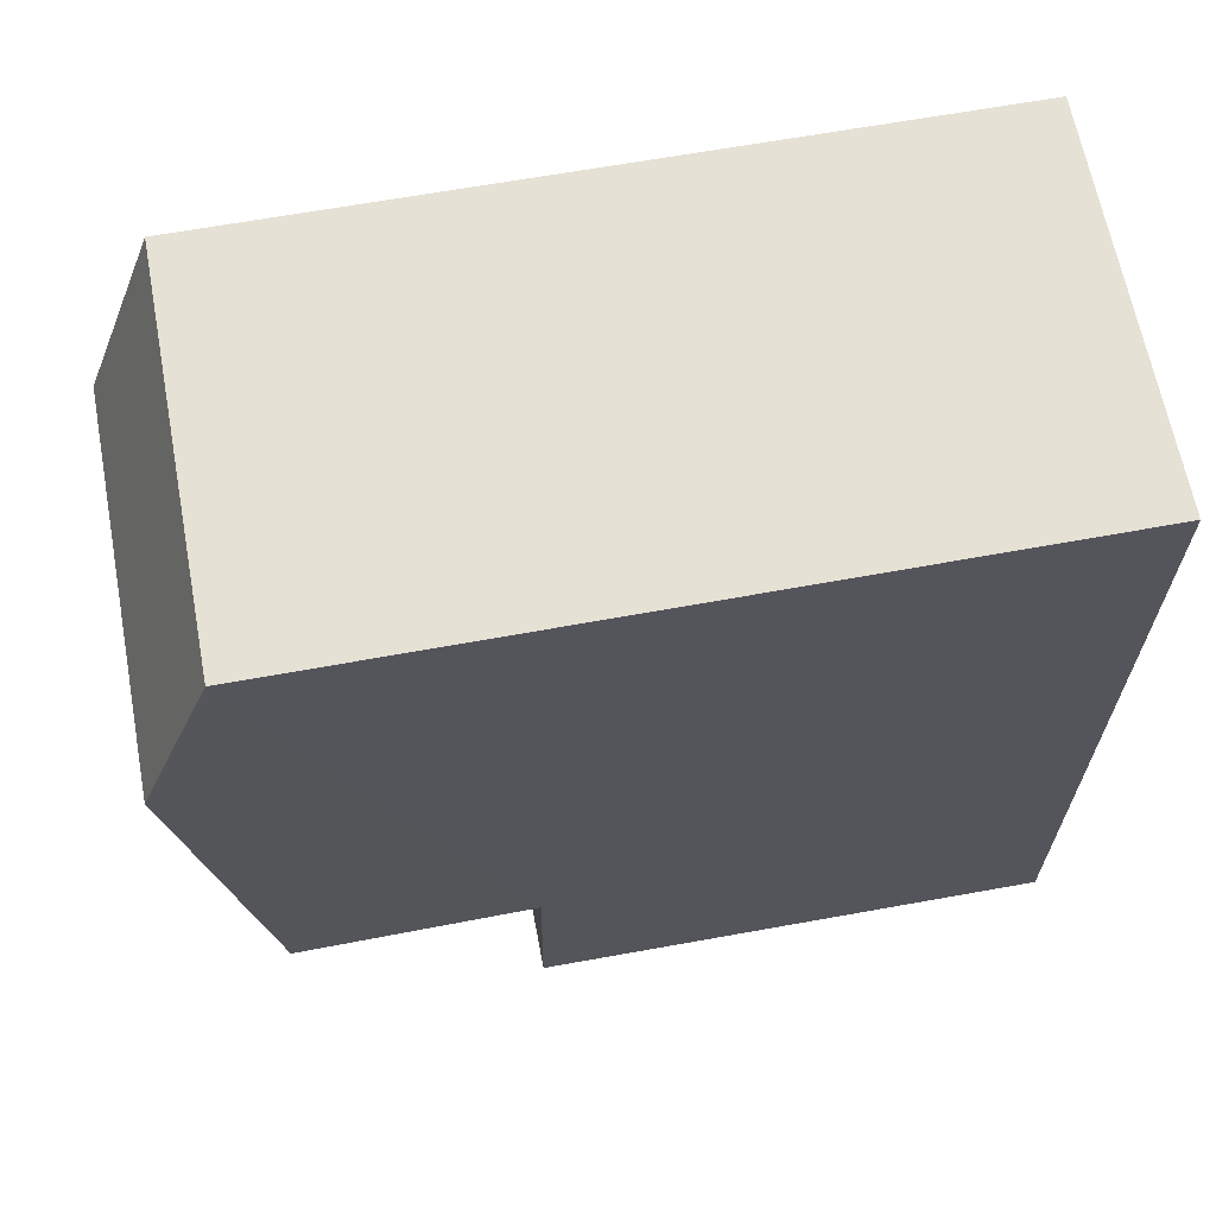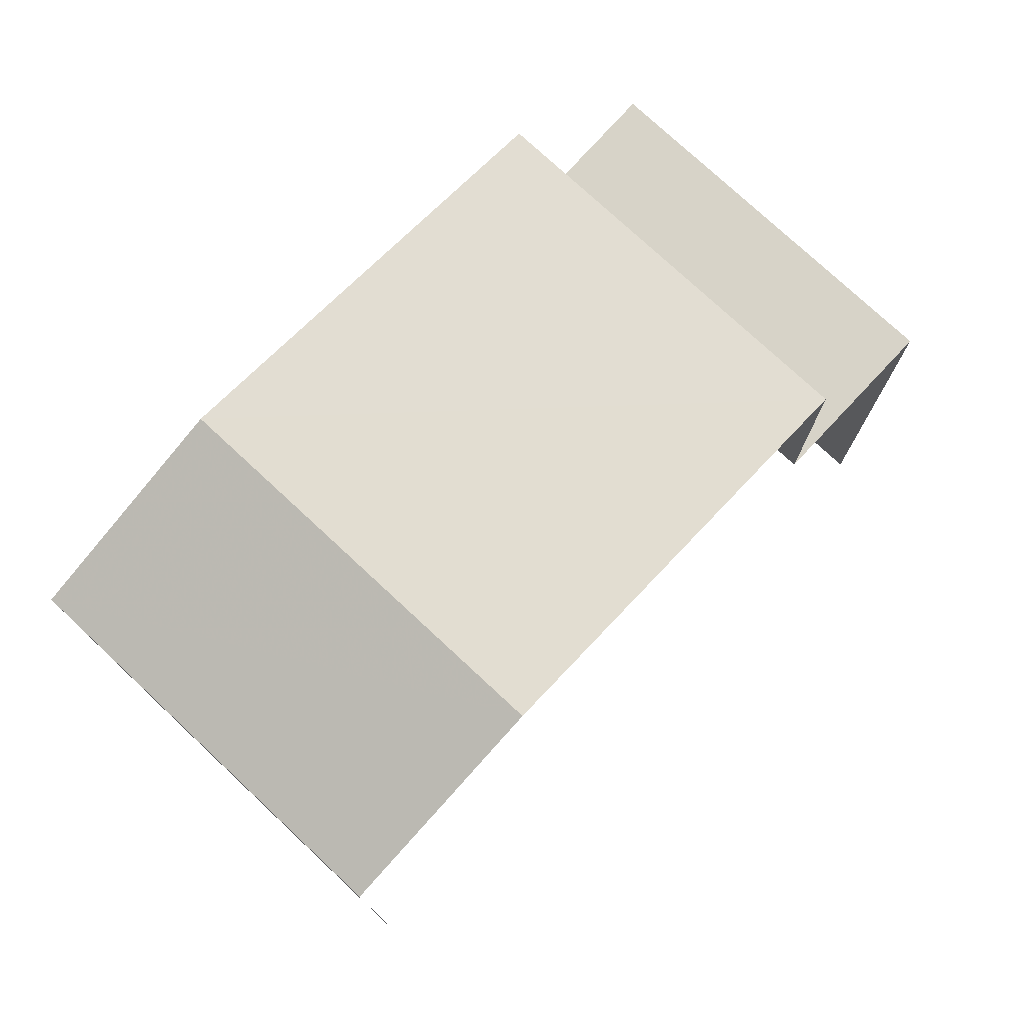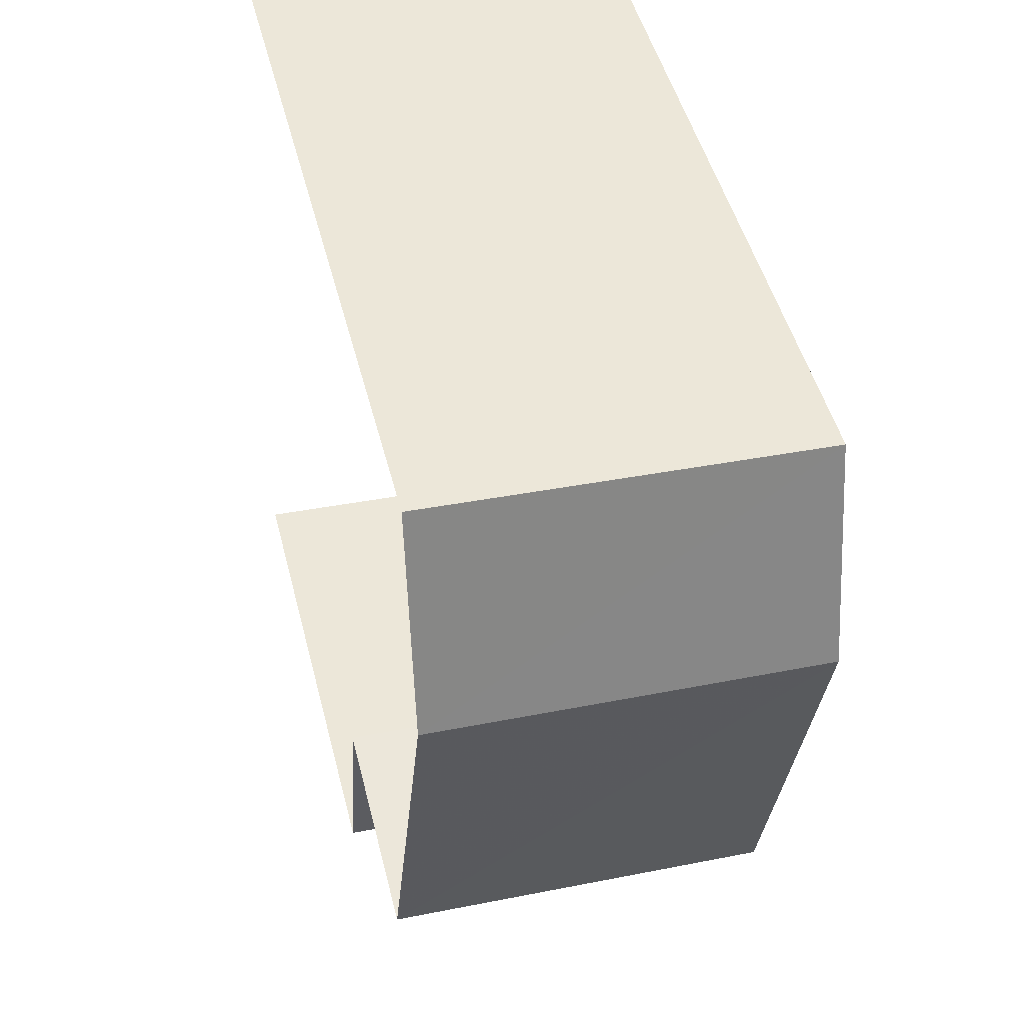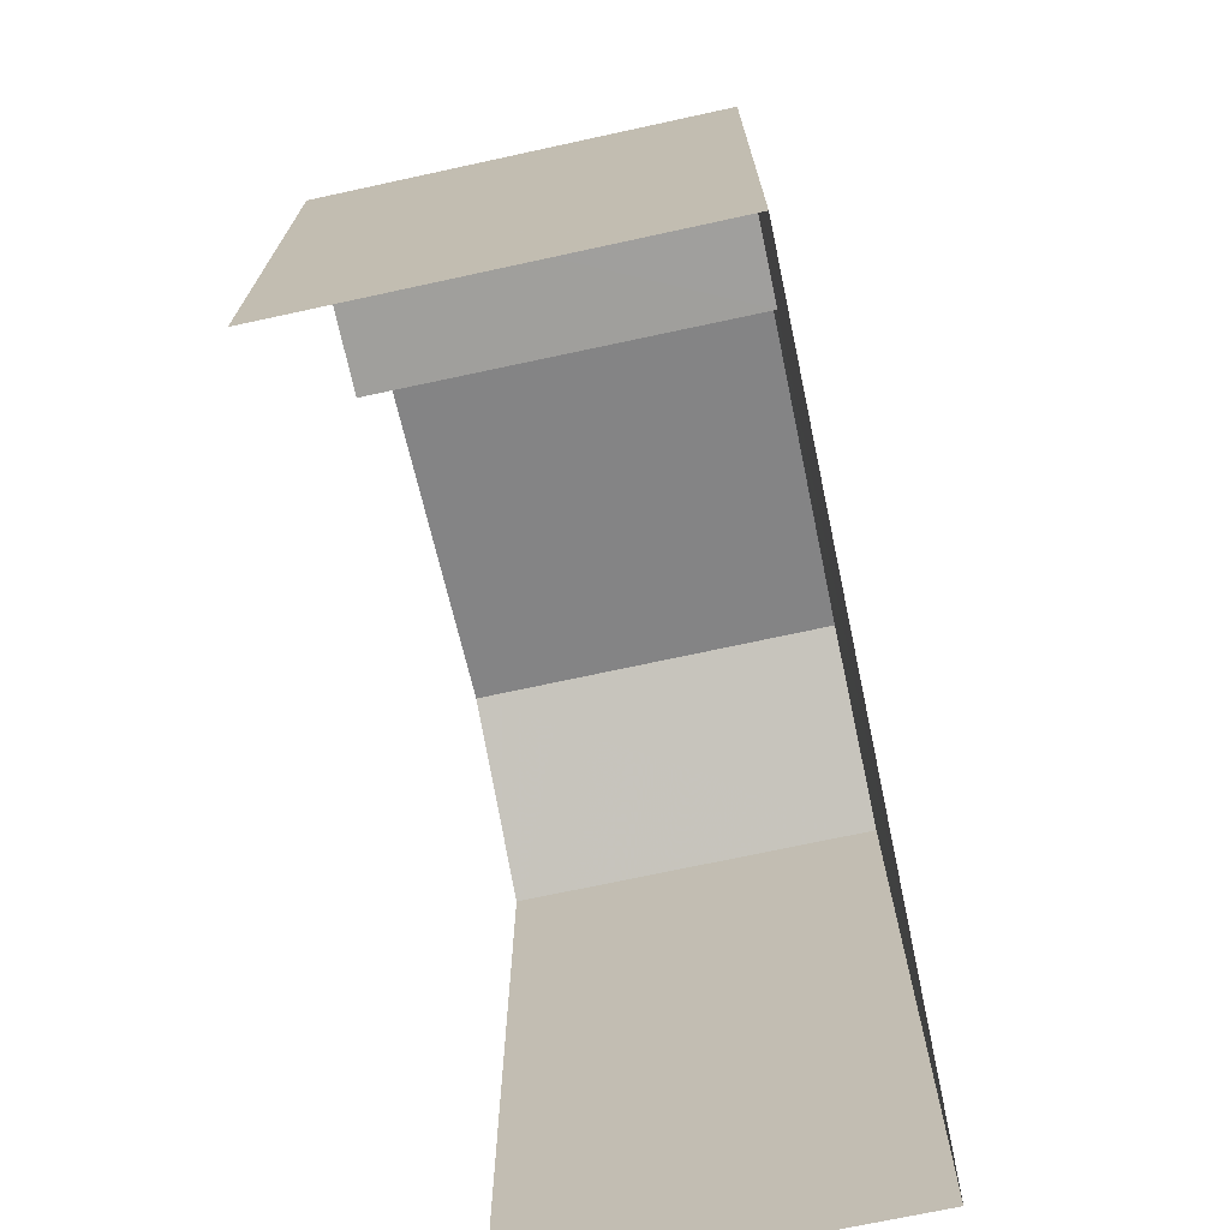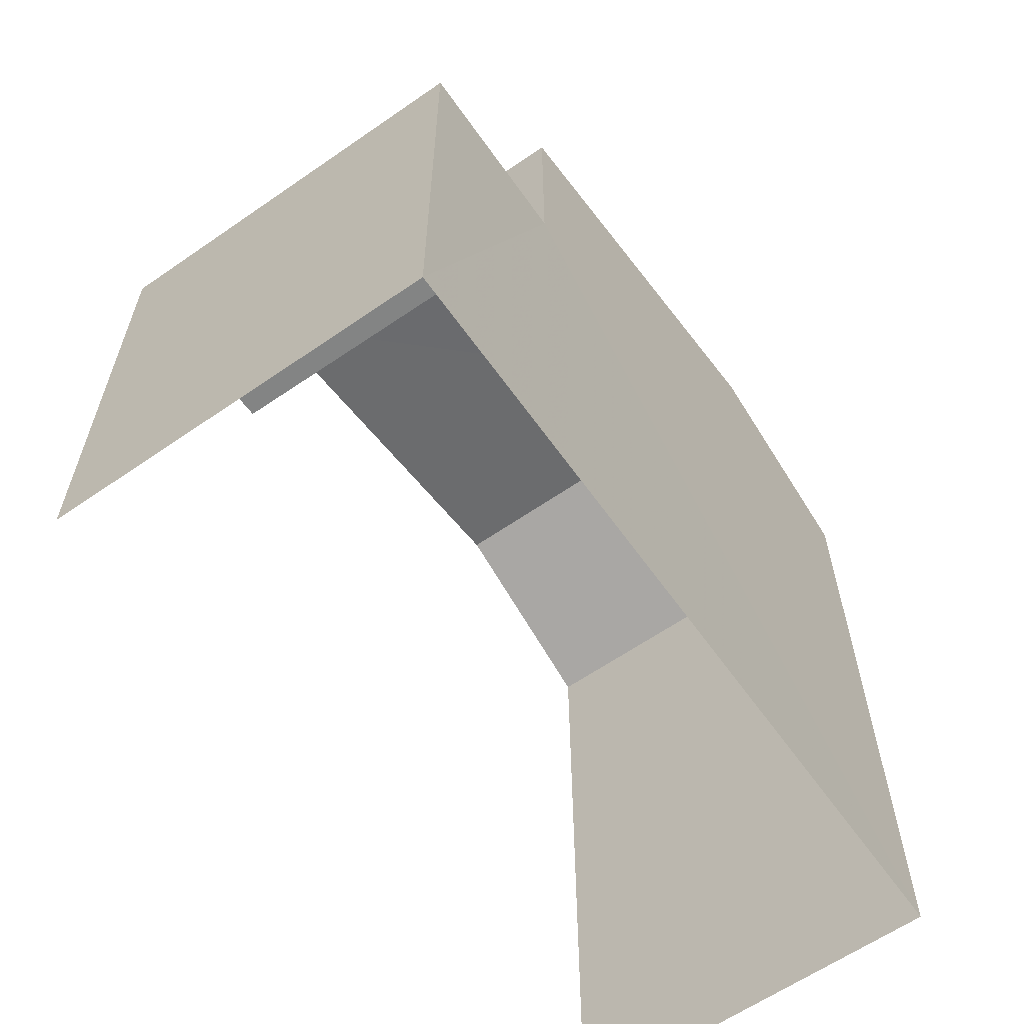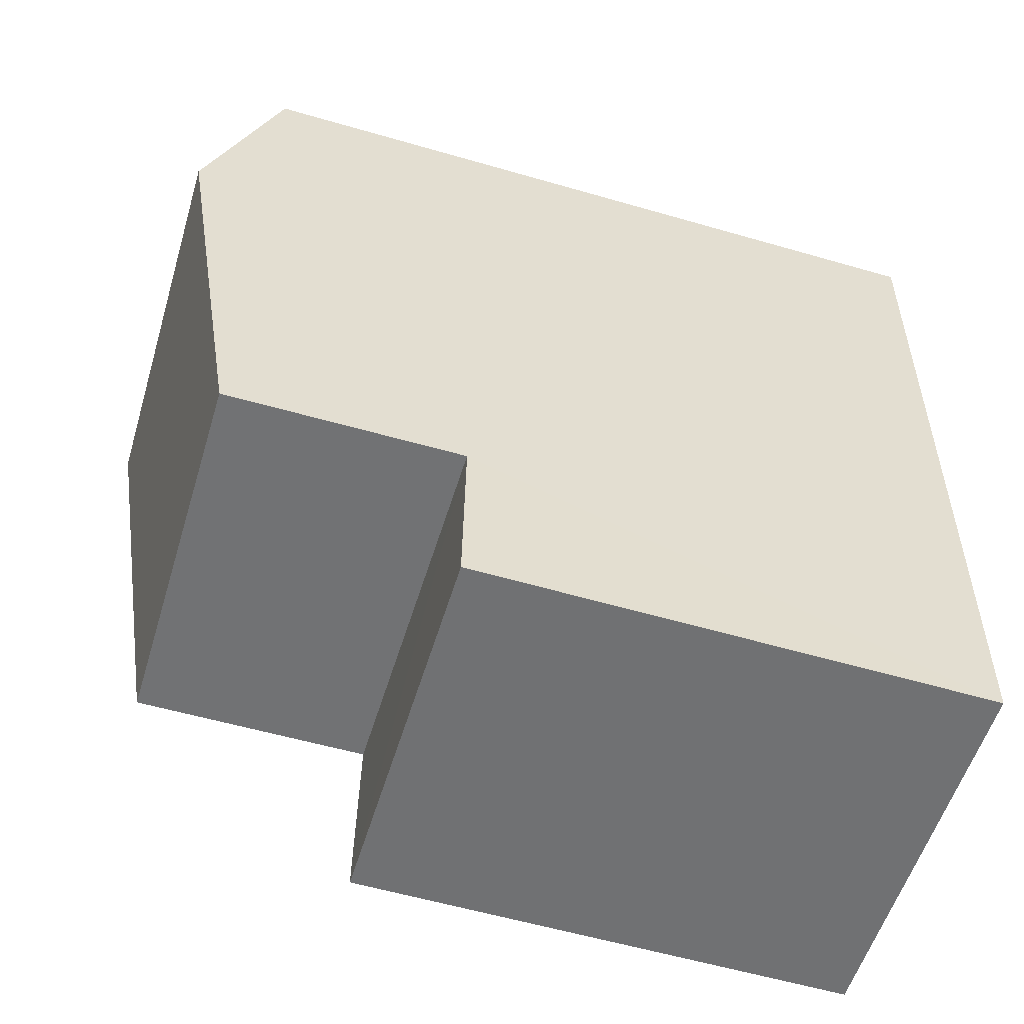
<metadata>
{"format":"obj","ext":"obj","renderer":"f3d","projection":"perspective","resolution":1024,"background":"white","views":[{"elev":61.9,"azim":79.3,"up":"+Y"},{"elev":76.6,"azim":-139.7,"up":"+Z"},{"elev":48.2,"azim":-14.1,"up":"+Y"},{"elev":-71.3,"azim":9.4,"up":"+Z"},{"elev":-61.4,"azim":32.5,"up":"+Z"},{"elev":-58.0,"azim":73.3,"up":"+Y"}]}
</metadata>
<code>
v -3.733e+05 -1.038e+05 28.46
v -3.733e+05 -1.038e+05 28.46
v -3.733e+05 -1.038e+05 28.46
v -3.733e+05 -1.038e+05 28.46
v -3.733e+05 -1.038e+05 37.87
v -3.733e+05 -1.038e+05 37.87
v -3.733e+05 -1.038e+05 38.81
v -3.733e+05 -1.038e+05 38.81
v -3.733e+05 -1.038e+05 37.87
v -3.733e+05 -1.038e+05 37.87
v -3.733e+05 -1.038e+05 34.88
v -3.733e+05 -1.038e+05 34.88
v -3.733e+05 -1.038e+05 34.88
v -3.733e+05 -1.038e+05 34.88
f 1 2 3
f 4 1 3
f 1 14 2
f 2 14 6
f 1 12 14
f 6 14 7
f 7 14 9
f 5 6 7
f 8 5 7
f 9 10 8
f 7 9 8
f 11 12 13
f 11 14 12
f 14 10 9
f 14 11 10
f 13 4 11
f 8 10 11
f 8 11 5
f 11 4 3
f 5 11 3
f 5 3 2
f 6 5 2
f 13 1 4
f 13 12 1

</code>
